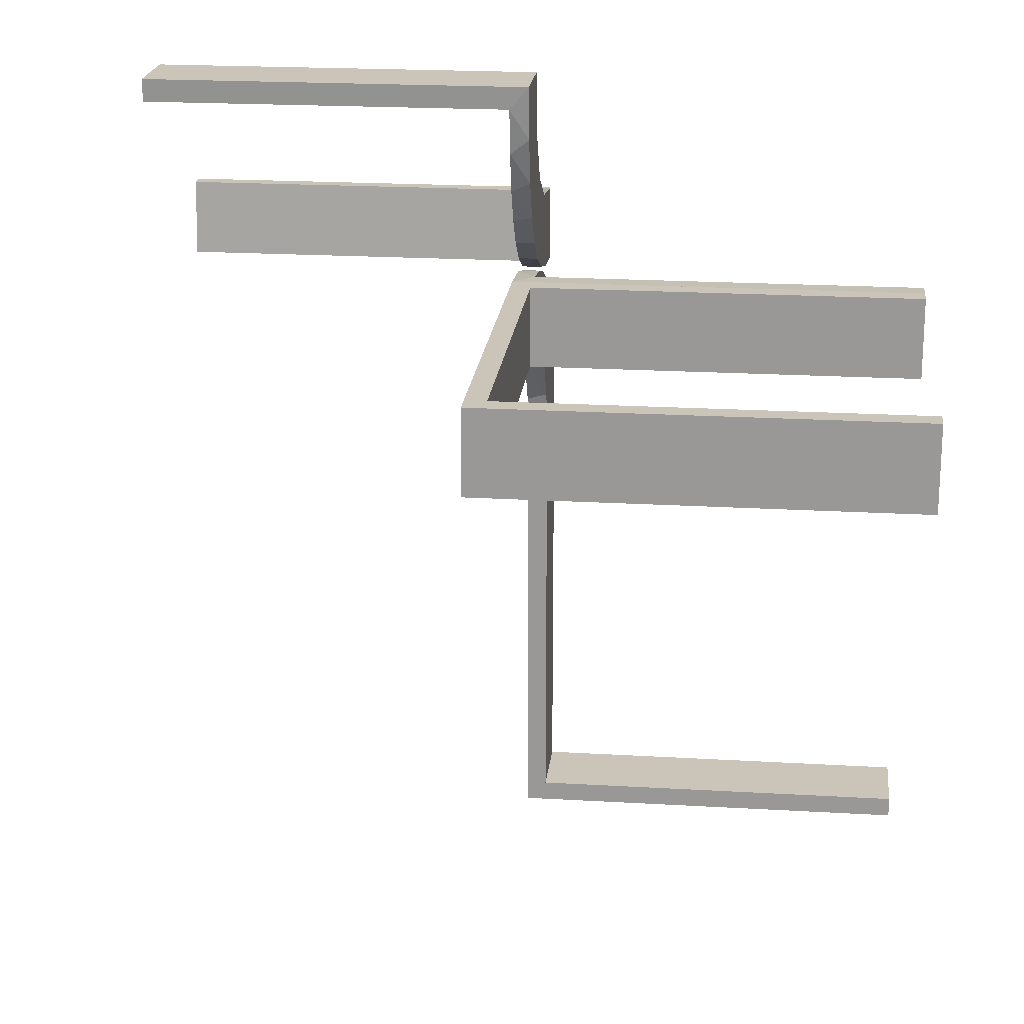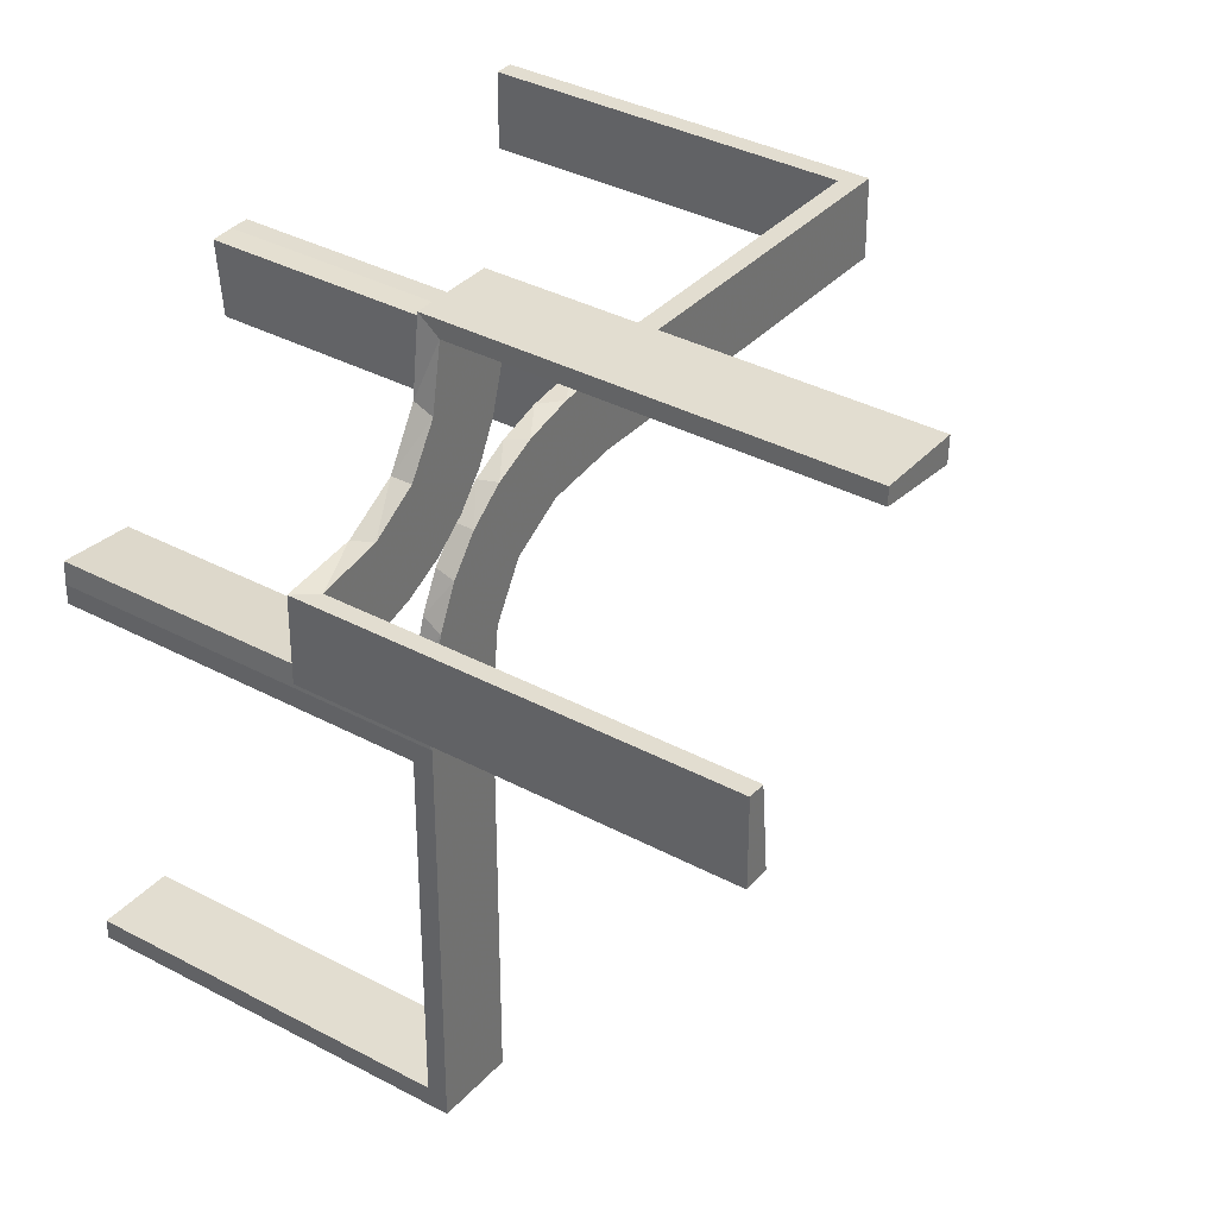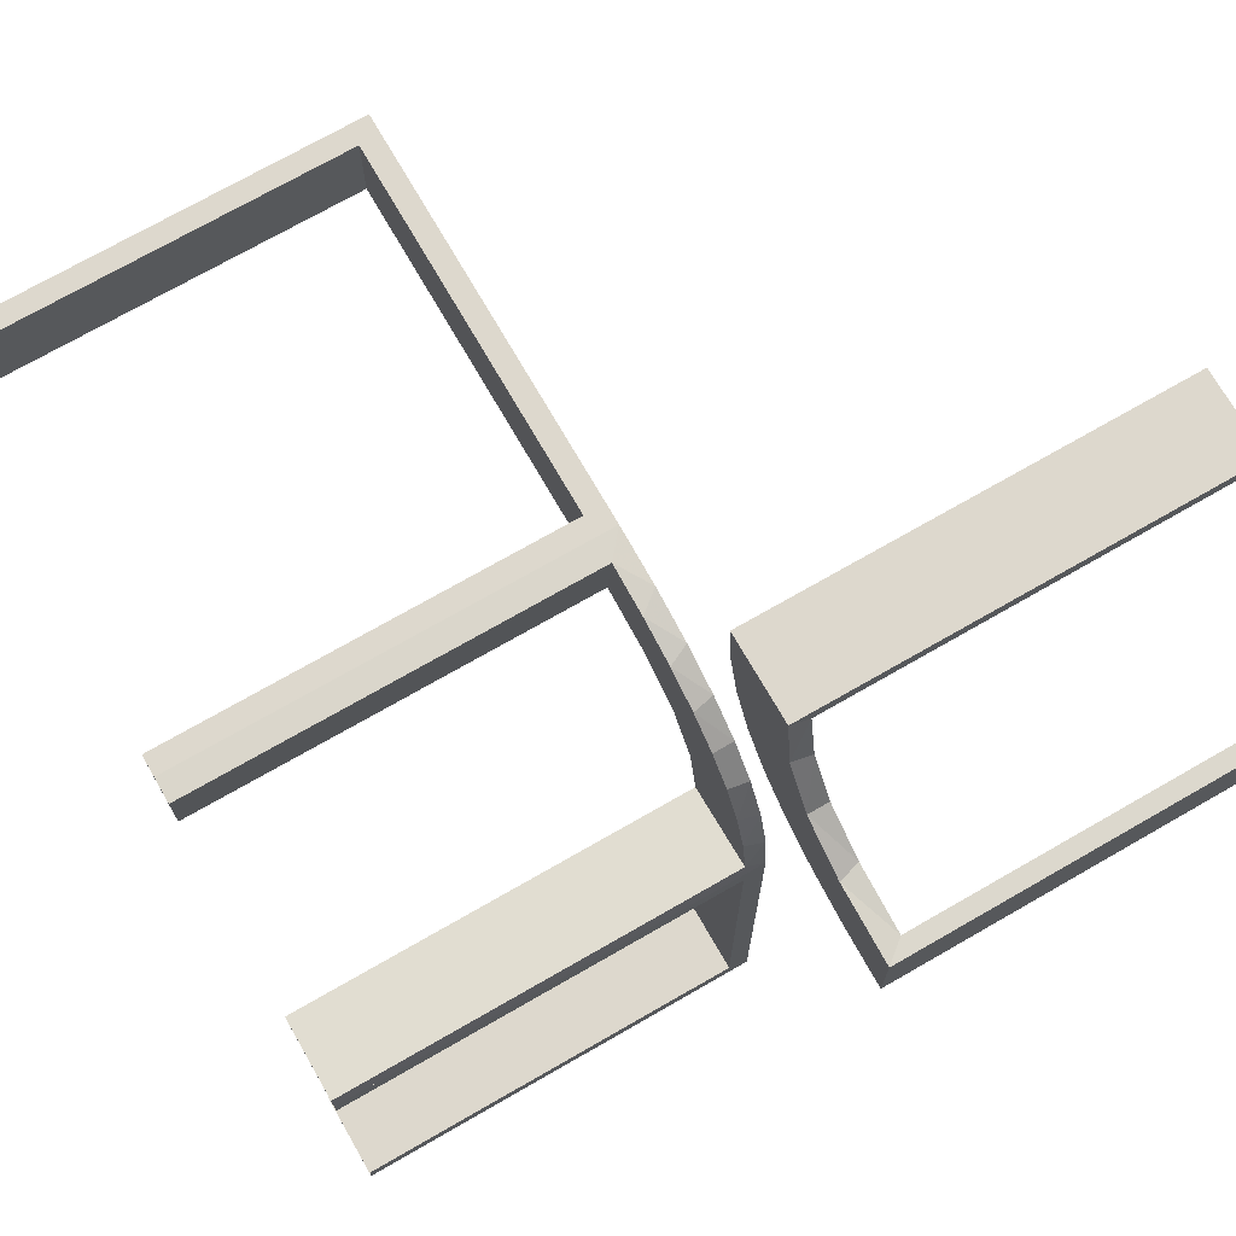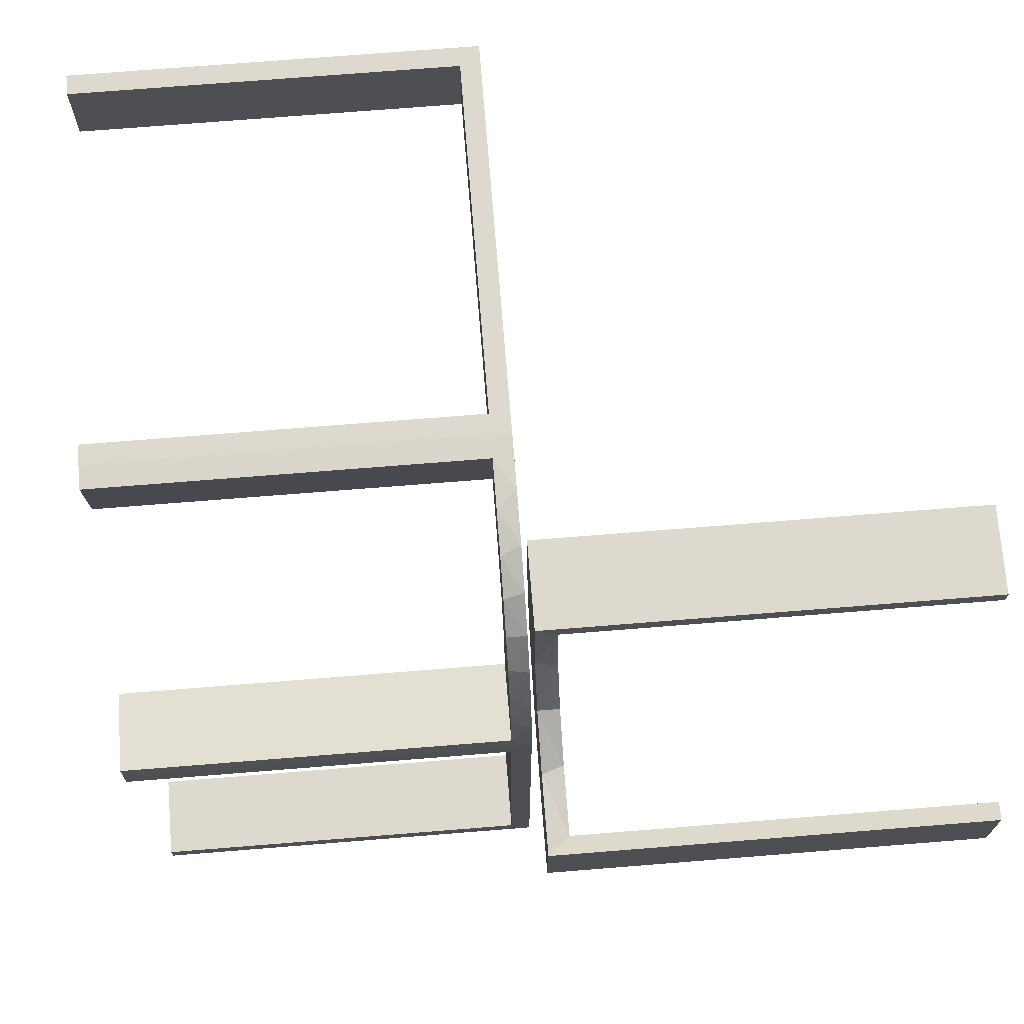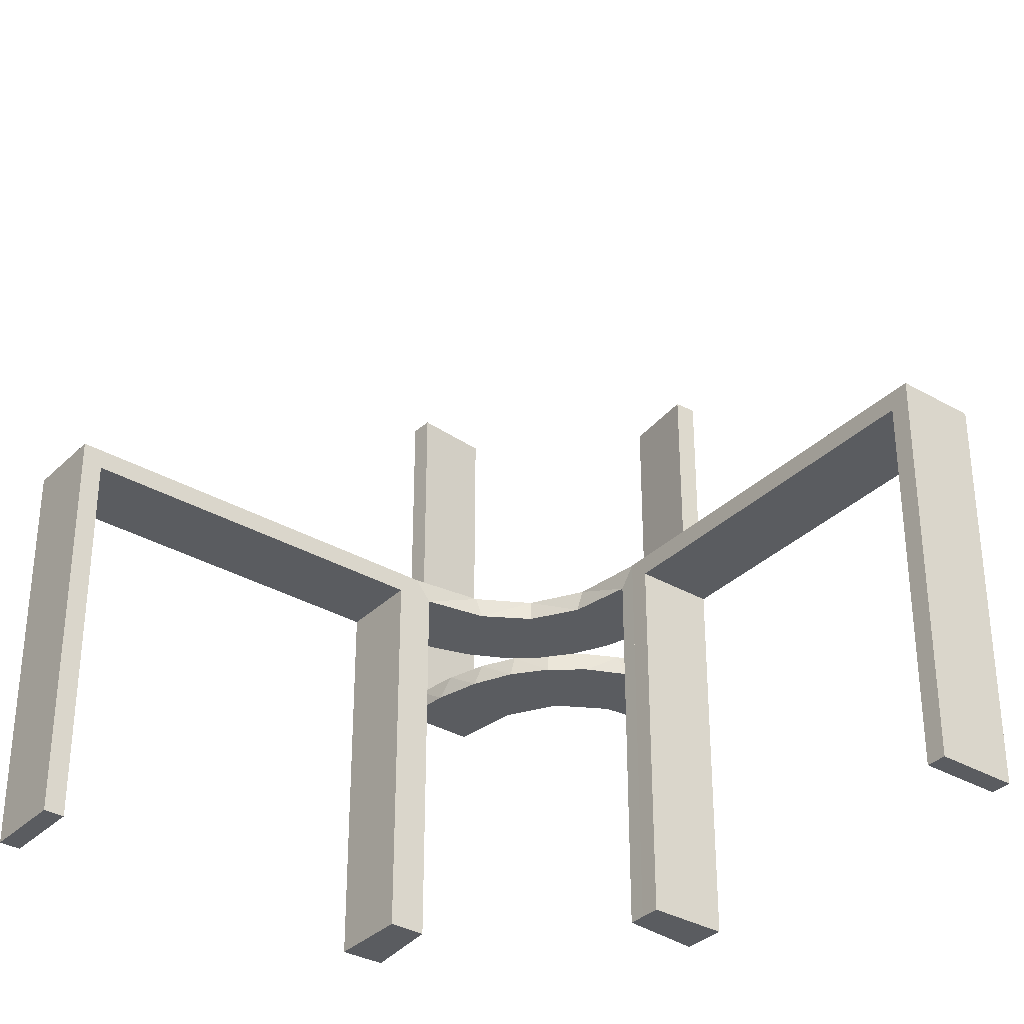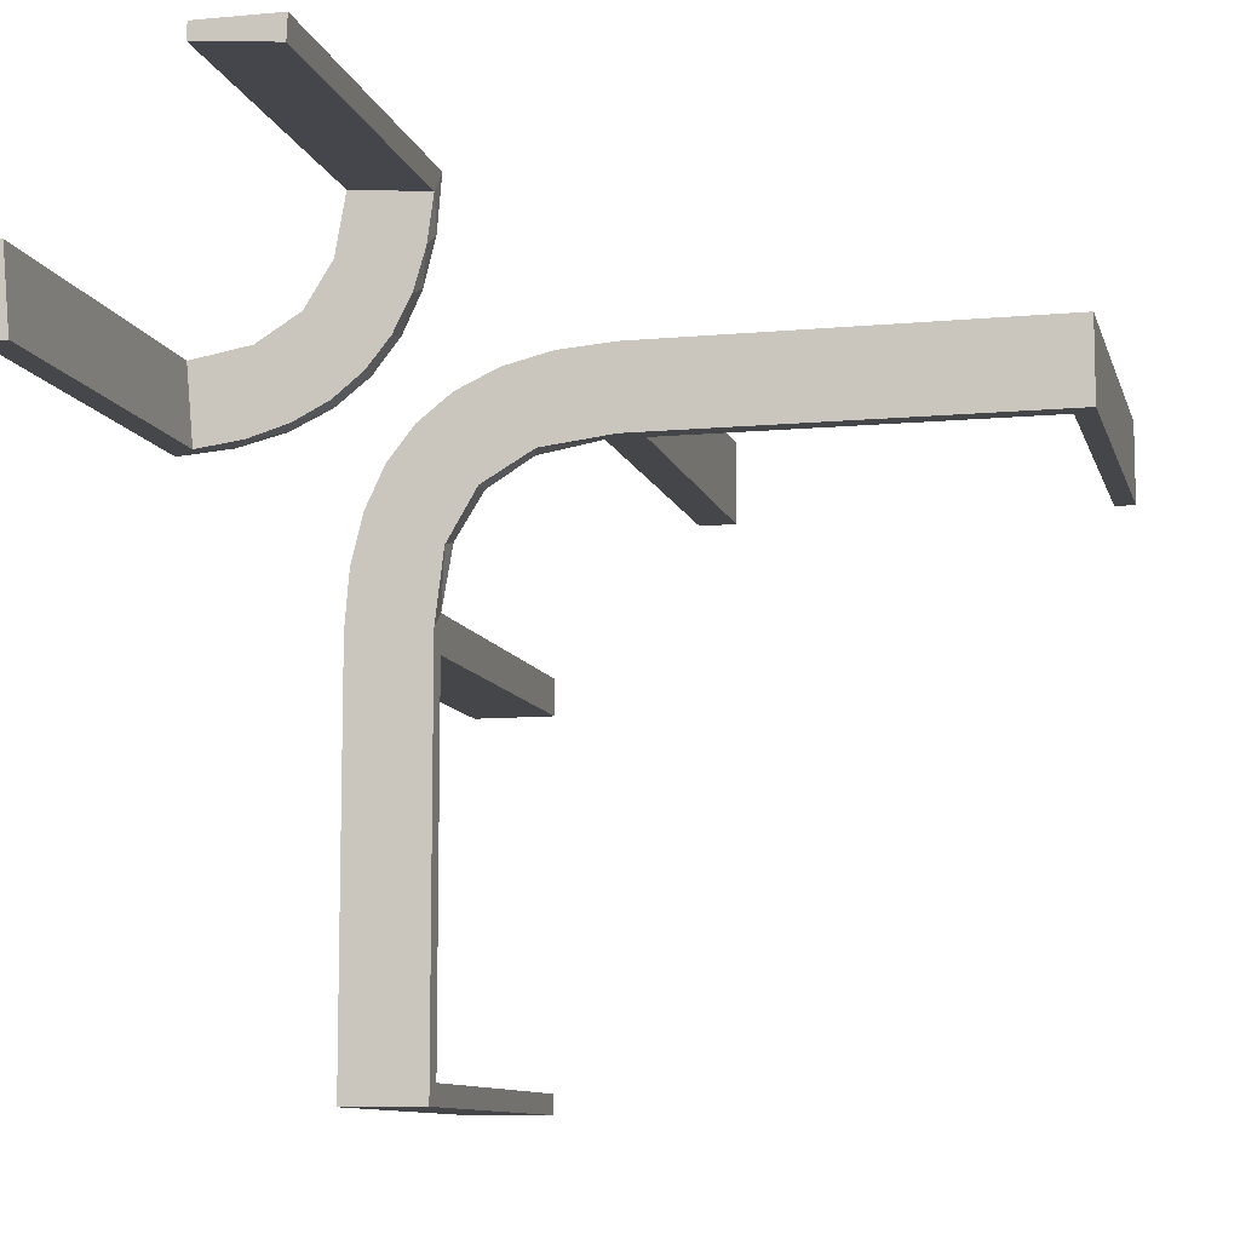
<metadata>
{"format":"obj","ext":"obj","renderer":"f3d","projection":"perspective","resolution":1024,"background":"white","views":[{"elev":20.3,"azim":96.2,"up":"+Y"},{"elev":35.2,"azim":-54.4,"up":"+Y"},{"elev":72.3,"azim":-119.9,"up":"+Y"},{"elev":71.7,"azim":-94.6,"up":"+Y"},{"elev":-34.2,"azim":52.1,"up":"+Z"},{"elev":-9.8,"azim":13.6,"up":"+Y"}]}
</metadata>
<code>
v 0 0.2 0
v 0 0.2 -0.5
v 0 0.3 0
v 0 0.3 -0.5
v 0 0.3 -0.25
v 0 0.2 0
v 0 0.2 -0.5
v 0.475 0.3 -0.025
v 0.475 0.3 -0.5
v 0.475 0.2 -0.025
v 0.475 0.2 -0.5
v -0.2398 0.32 0
v -0.4752 0.3009 0.5
v -0.4752 0.3009 0.3417
v -0.4752 0.3009 0.1833
v -0.4752 0.3009 0.025
v -0.3989 0.3143 0.025
v -0.02957 0.2988 -0.025
v -0.02957 0.2988 -0.5
v -0.02957 0.2988 -0.2625
v -0.3101 0.2479 0.025
v -0.1296 0.2796 0
v -0.1999 0.02041 -0.025
v -0.1999 0.02041 -0.1833
v -0.1999 0.02041 -0.3417
v -0.1999 0.02041 -0.5
v -0.216 0.3711 0
v -0.1521 0.1521 0
v -0.1521 0.1521 -0.025
v -0.1855 0.2528 -0.025
v -0.2048 0.4119 0.025
v -0.09678 0.1865 -0.025
v -0.1865 0.09678 -0.025
v -0.2956 0.5008 0
v -0.2956 0.5008 0.25
v -0.2956 0.5008 0.5
v -0.2558 0.1808 0
v -0.1969 0.4712 0.2625
v -0.1969 0.4712 0.5
v -0.1969 0.4712 0.025
v -0.2755 0.1409 -0.025
v -0.2728 0.2779 0
v -0.2728 0.2779 0.025
v -0.4065 0.3117 0
v -0.4956 0.2008 0
v -0.4956 0.2008 0.25
v -0.4956 0.2008 0.5
v -0.4956 0.3008 0
v -0.4956 0.3008 0.5
v -0.2428 0.3153 0.025
v -0.2013 0.4314 0
v -0.08911 0.1891 0
v -0.2229 0.2229 0
v -0.2229 0.2229 -0.025
v -0.1808 0.2558 0
v -0.3091 0.404 0.025
v 0.025 0.3 -0.025
v 0.025 0.3 -0.5
v 0.025 0.2 -0.025
v 0.025 0.2 -0.5
v -0.2908 0.08889 -0.025
v 0.5 0.3 0
v 0.5 0.3 -0.5
v 0.5 0.2 0
v 0.5 0.2 -0.5
v -0.1409 0.2755 -0.025
v -0.08889 0.2908 -0.025
v -0.366 0.2211 0
v -0.4263 0.2064 0
v -0.2528 0.1855 -0.025
v -0.4661 0.202 0.2625
v -0.4661 0.202 0.5
v -0.4661 0.202 0.025
v -0.2202 0.3599 0.025
v -0.2988 0.02957 -0.025
v -0.2988 0.02957 -0.5
v -0.2988 0.02957 -0.2625
v -0.2 0 0
v -0.2 0 -0.5
v -0.2 0 -0.25
v -0.2 -0.475 -0.025
v -0.2 -0.475 -0.5
v -0.2 -0.5 0
v -0.2 -0.5 -0.5
v -0.2 -0.025 -0.025
v -0.2 -0.025 -0.5
v -0.1891 0.08911 0
v -0.06937 0.2944 0
v -0.3435 0.3486 0
v -0.3435 0.3486 0.025
v -0.4068 0.21 0.025
v -0.3 0 0
v -0.3 0 -0.5
v -0.3 -0.475 -0.025
v -0.3 -0.475 -0.5
v -0.3 -0.5 0
v -0.3 -0.5 -0.5
v -0.3 -0.025 -0.025
v -0.3 -0.025 -0.5
v -0.2796 0.1296 0
v -0.2958 0.4804 0.5
v -0.2958 0.4804 0.3417
v -0.2958 0.4804 0.1833
v -0.2958 0.4804 0.025
v -0.3548 0.2253 0.025
v -0.02041 0.1999 -0.025
v -0.02041 0.1999 -0.1833
v -0.02041 0.1999 -0.3417
v -0.02041 0.1999 -0.5
v -0.3148 0.245 0
v -0.1956 0.5008 0
v -0.1956 0.5008 0.5
v -0.2944 0.06937 0
v -0.3065 0.4117 0
f 97 96 94
f 98 94 96
f 92 93 98
f 96 92 98
f 84 82 81
f 85 83 81
f 78 85 79
f 83 85 78
f 83 78 92
f 78 79 93
f 84 83 96
f 81 82 95
f 86 85 98
f 85 81 94
f 84 97 95
f 86 99 93
f 97 94 95
f 93 99 98
f 84 81 83
f 85 86 79
f 83 92 96
f 78 93 92
f 84 96 97
f 81 95 94
f 86 98 99
f 85 94 98
f 84 95 82
f 86 93 79
f 15 16 48
f 48 16 44
f 90 89 17
f 14 15 49
f 48 49 15
f 49 13 14
f 89 90 56
f 114 56 104
f 103 35 34
f 36 102 101
f 102 36 35
f 103 102 35
f 45 69 73
f 46 45 73
f 105 91 68
f 68 110 105
f 47 46 71
f 110 42 21
f 50 43 42
f 12 27 74
f 27 51 31
f 51 111 40
f 38 40 111
f 38 112 39
f 38 111 112
f 48 44 69
f 44 89 110
f 48 69 45
f 110 89 42
f 12 42 89
f 89 114 12
f 34 51 114
f 34 111 51
f 51 27 114
f 35 111 34
f 112 35 36
f 111 35 112
f 46 47 49
f 45 46 48
f 49 48 46
f 39 101 102
f 38 39 102
f 103 104 40
f 102 103 38
f 31 40 104
f 104 56 31
f 50 90 43
f 50 74 56
f 90 50 56
f 90 17 21
f 17 16 91
f 91 105 17
f 43 90 21
f 16 15 73
f 72 14 13
f 14 72 71
f 15 14 71
f 13 49 47
f 47 72 13
f 112 36 101
f 101 39 112
f 16 17 44
f 89 44 17
f 89 56 114
f 114 104 34
f 103 34 104
f 69 91 73
f 46 73 71
f 91 69 68
f 110 21 105
f 47 71 72
f 42 43 21
f 50 42 12
f 12 74 50
f 27 31 74
f 51 40 31
f 44 68 69
f 44 110 68
f 114 27 12
f 103 40 38
f 56 74 31
f 17 105 21
f 16 73 91
f 15 71 73
f 1 52 88
f 52 28 55
f 22 88 52
f 55 28 53
f 37 53 28
f 28 87 37
f 87 78 113
f 113 100 87
f 61 75 23
f 23 33 61
f 70 29 54
f 70 41 33
f 29 70 33
f 29 32 30
f 67 32 106
f 106 18 67
f 67 66 32
f 54 29 30
f 80 25 79
f 24 25 80
f 24 80 78
f 23 78 87
f 28 29 33
f 2 109 108
f 107 2 108
f 1 2 107
f 52 32 28
f 1 106 52
f 107 106 1
f 77 93 76
f 92 93 77
f 75 61 113
f 61 41 100
f 53 37 70
f 37 100 41
f 54 30 53
f 30 66 55
f 4 5 20
f 5 18 20
f 67 18 88
f 3 18 5
f 88 22 67
f 5 4 2
f 3 5 1
f 2 1 5
f 80 92 78
f 93 80 79
f 92 80 93
f 106 107 18
f 108 109 19
f 107 108 20
f 26 25 76
f 75 24 23
f 24 75 77
f 25 24 77
f 4 109 2
f 109 4 19
f 26 93 79
f 93 26 76
f 1 88 3
f 52 55 22
f 87 100 37
f 78 92 113
f 33 41 61
f 32 66 30
f 25 26 79
f 24 78 23
f 23 87 33
f 28 33 87
f 32 29 28
f 106 32 52
f 92 77 75
f 75 113 92
f 61 100 113
f 53 70 54
f 37 41 70
f 30 55 53
f 66 22 55
f 4 20 19
f 18 3 88
f 22 66 67
f 107 20 18
f 108 19 20
f 25 77 76
f 65 64 10
f 59 10 64
f 6 7 59
f 64 6 59
f 63 9 8
f 57 62 8
f 3 57 4
f 62 57 3
f 62 3 6
f 3 4 7
f 63 62 64
f 8 9 11
f 58 57 59
f 57 8 10
f 63 65 11
f 58 60 7
f 65 10 11
f 7 60 59
f 63 8 62
f 57 58 4
f 62 6 64
f 3 7 6
f 63 64 65
f 8 11 10
f 58 59 60
f 57 10 59
f 63 11 9
f 58 7 4

</code>
